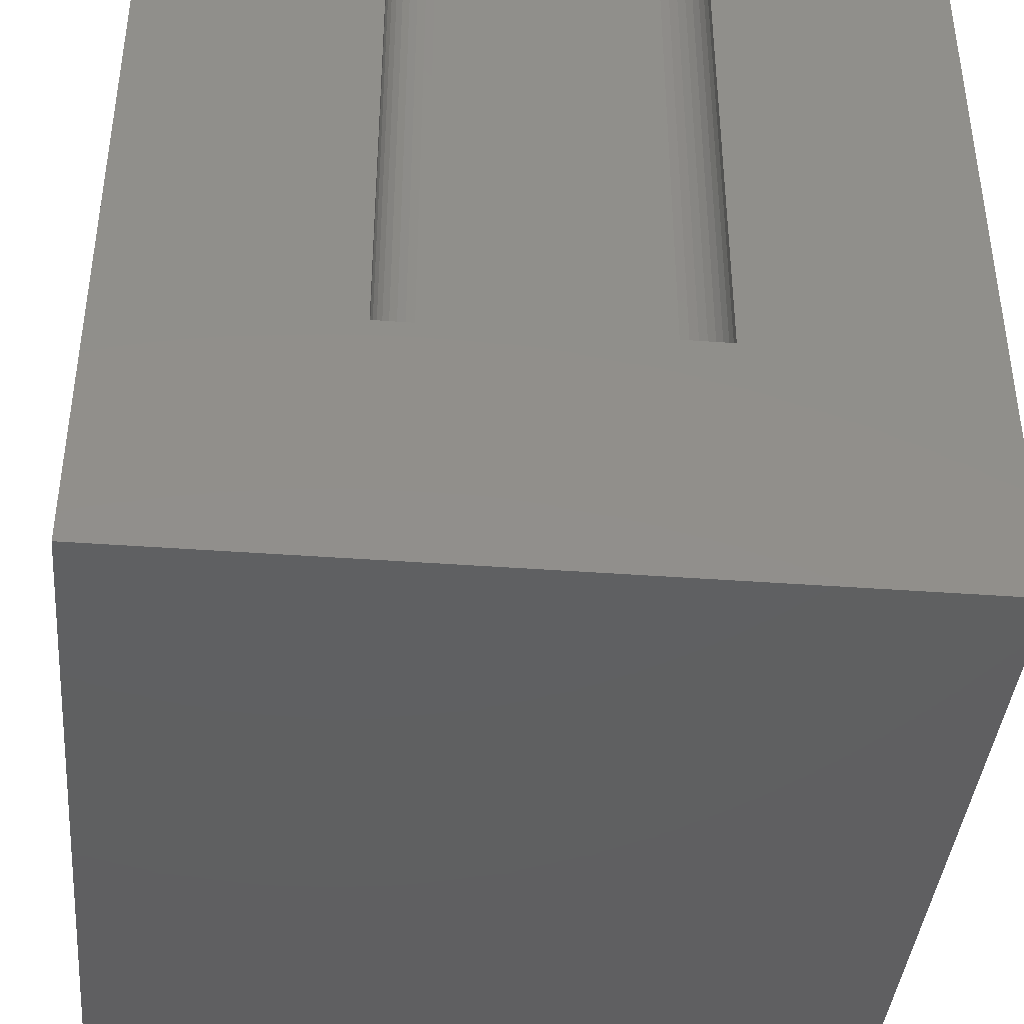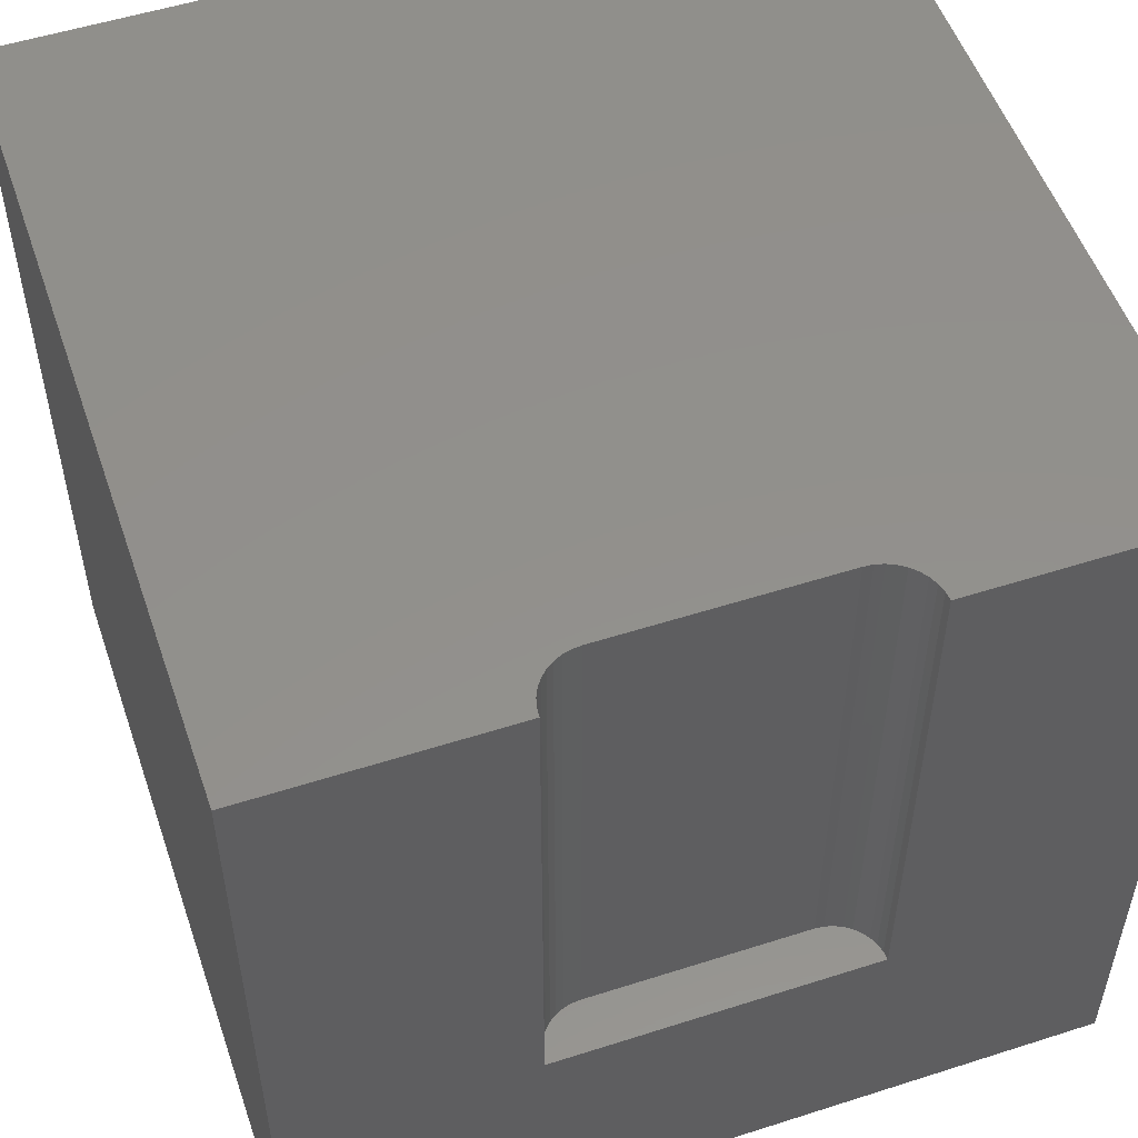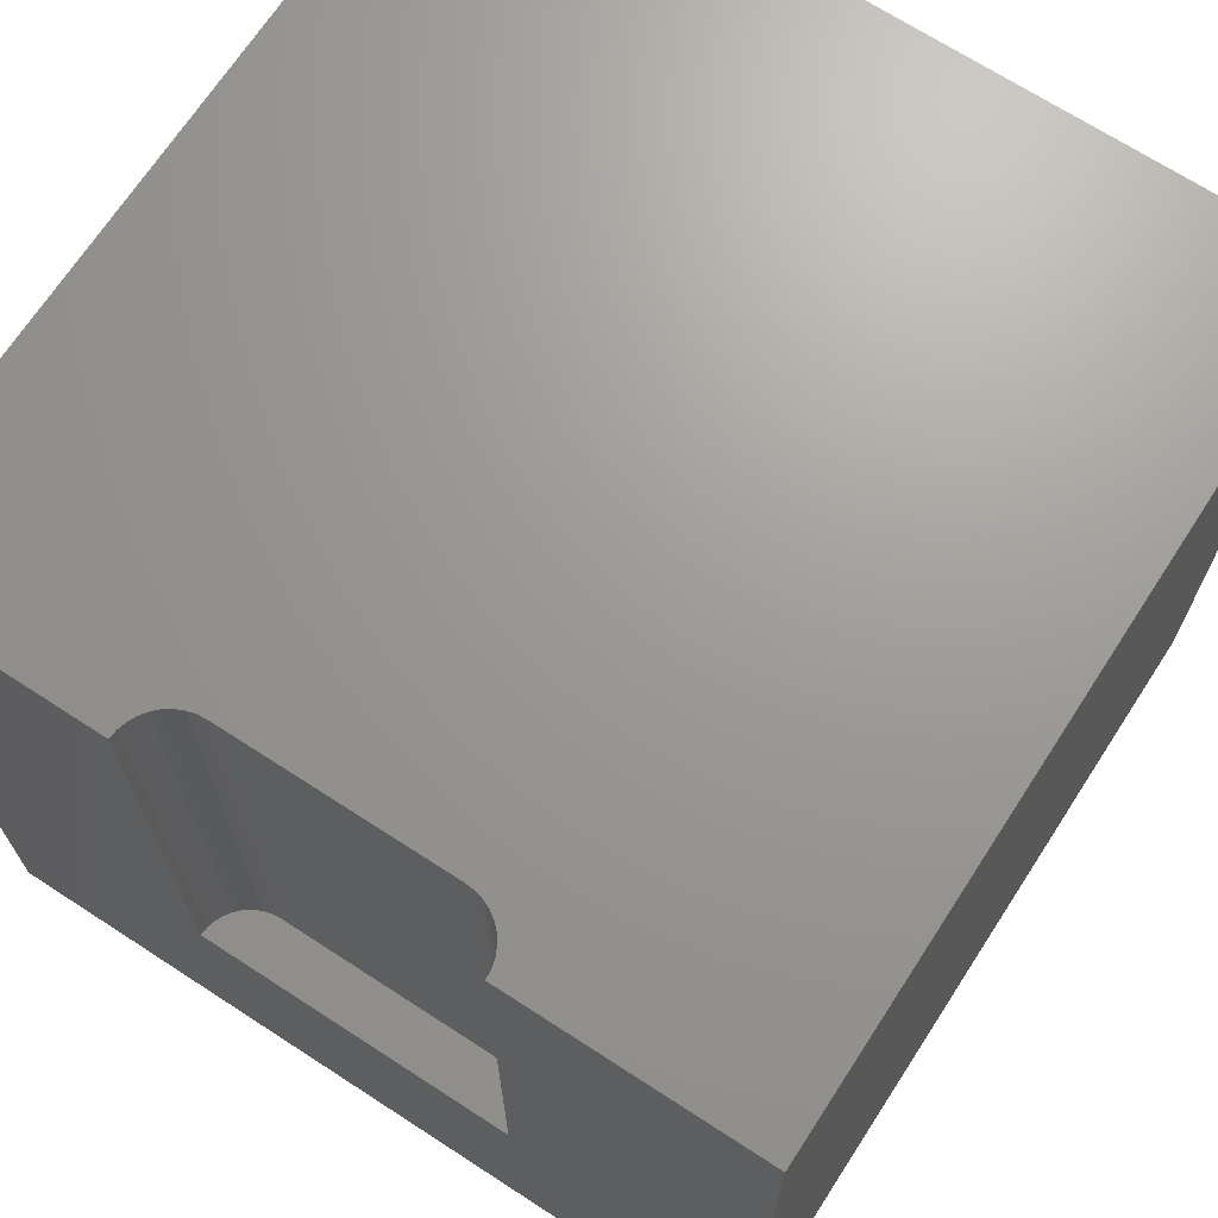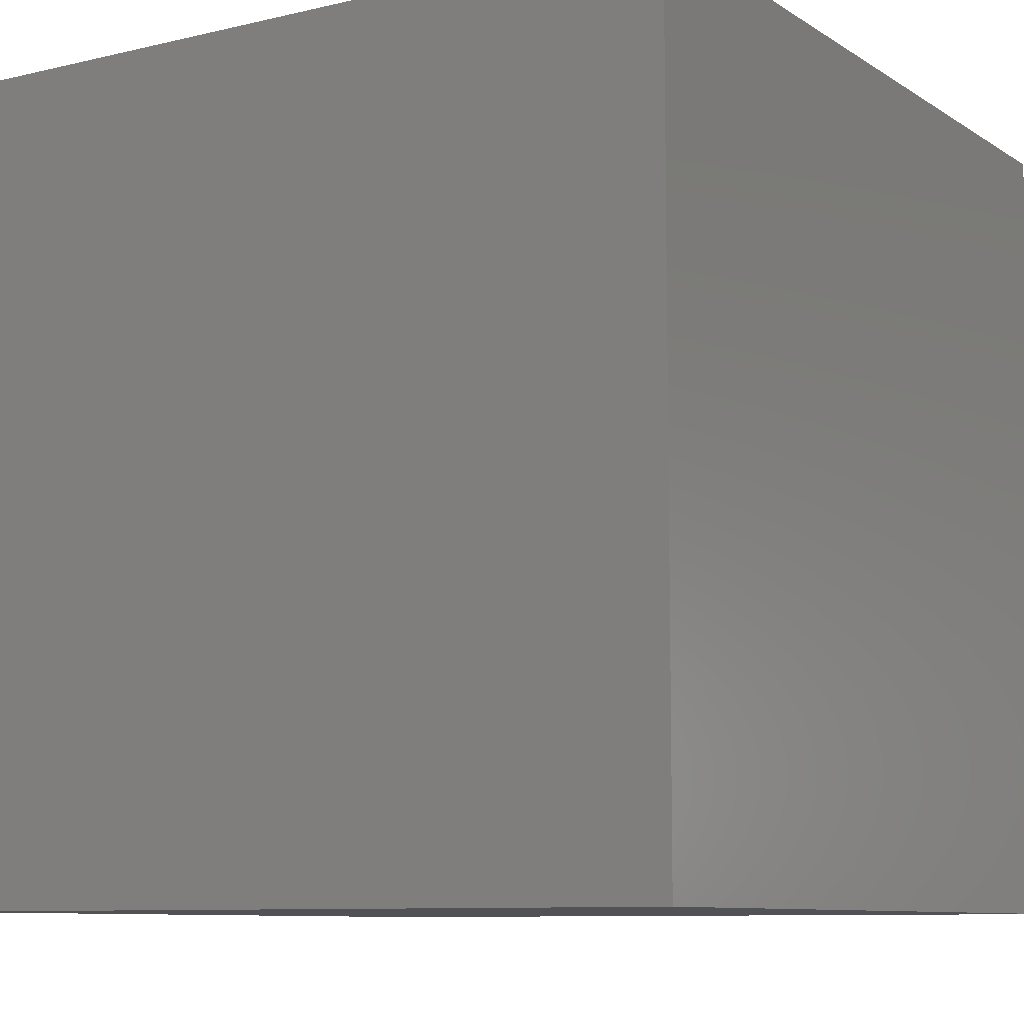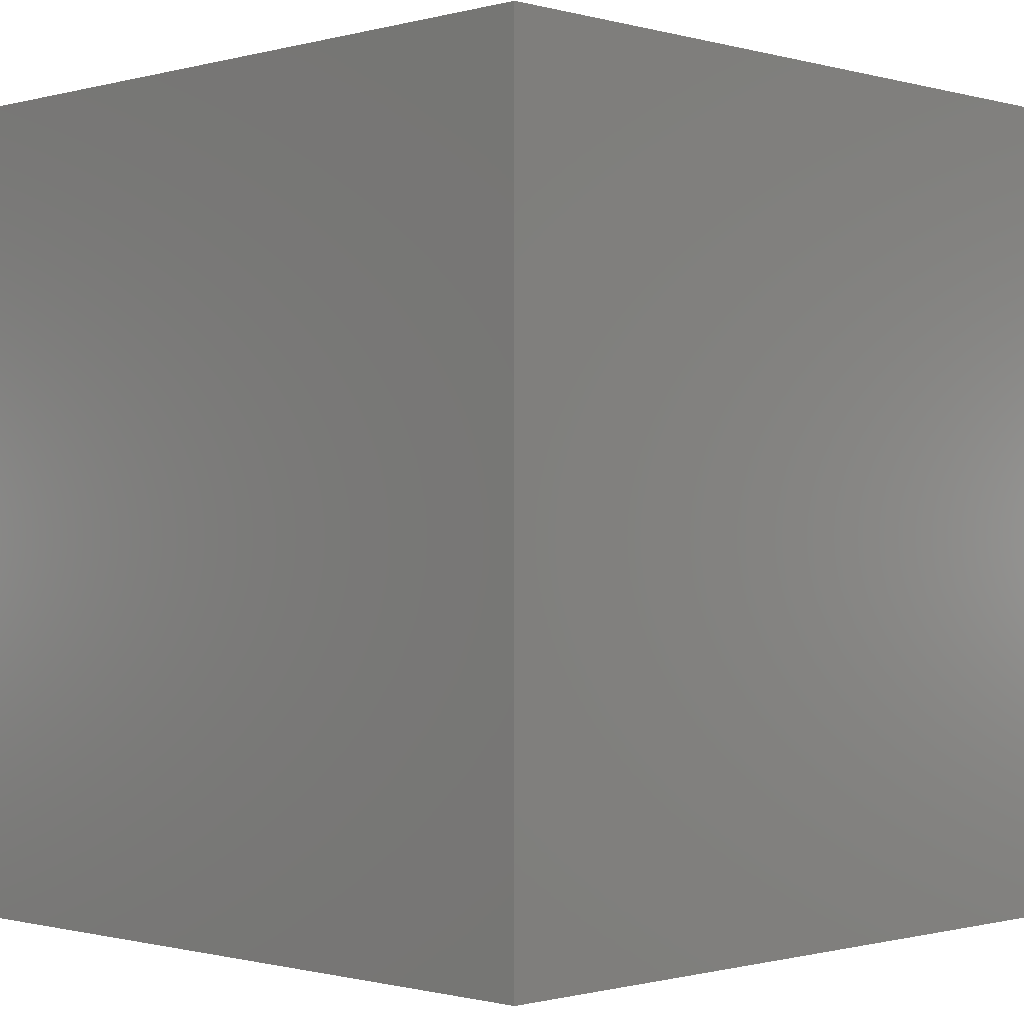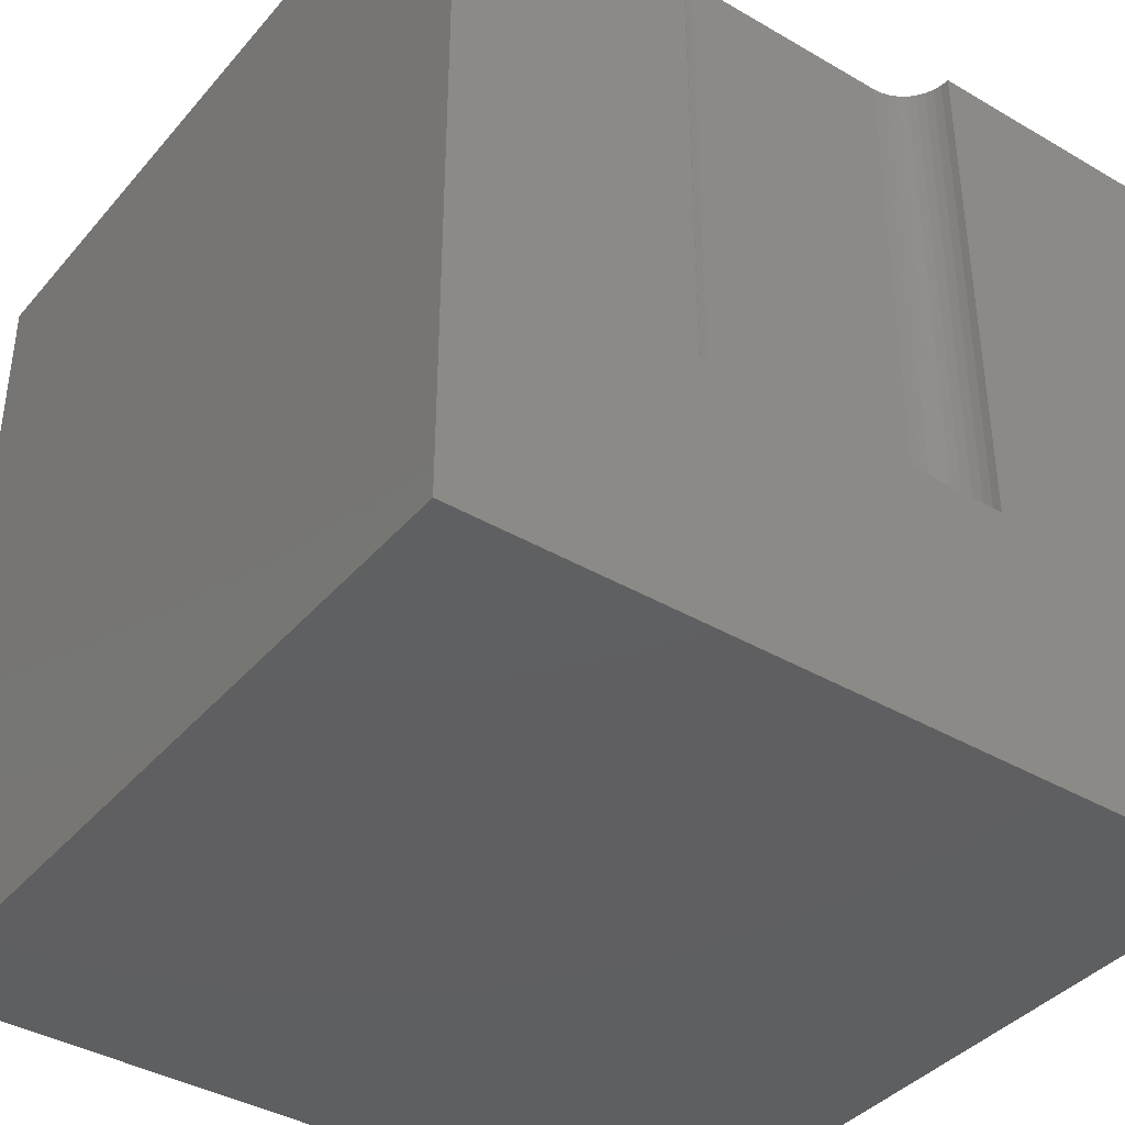
<metadata>
{"format":"stl","ext":"stl","renderer":"f3d","projection":"perspective","resolution":1024,"background":"white","views":[{"elev":-40.4,"azim":174.8,"up":"+Z"},{"elev":53.3,"azim":161.1,"up":"+Z"},{"elev":69.3,"azim":-147.0,"up":"+Z"},{"elev":-9.1,"azim":-57.8,"up":"+Z"},{"elev":-0.8,"azim":-135.2,"up":"+Y"},{"elev":-39.3,"azim":144.0,"up":"+Z"}]}
</metadata>
<code>
# stl→obj: 48 verts, 92 faces
v 0 10 10
v 0 10 0
v 0 0 10
v 0 0 0
v 3.022 9.892 10
v 3.012 10 10
v 3.322 9.463 10
v 3.42 9.417 10
v 3.525 9.389 10
v 3.05 9.788 10
v 10 10 10
v 6.988 10 10
v 6.978 9.892 10
v 6.766 9.525 10
v 6.678 9.463 10
v 10 0 10
v 6.58 9.417 10
v 6.475 9.389 10
v 6.367 9.38 10
v 3.633 9.38 10
v 6.95 9.788 10
v 6.904 9.69 10
v 6.843 9.601 10
v 3.234 9.525 10
v 3.157 9.601 10
v 3.095 9.69 10
v 10 10 0
v 10 0 0
v 6.988 10 3.313
v 3.012 10 3.313
v 3.022 9.892 3.313
v 3.05 9.788 3.313
v 3.095 9.69 3.313
v 3.157 9.601 3.313
v 3.234 9.525 3.313
v 3.322 9.463 3.313
v 3.42 9.417 3.313
v 3.525 9.389 3.313
v 3.633 9.38 3.313
v 6.367 9.38 3.313
v 6.475 9.389 3.313
v 6.58 9.417 3.313
v 6.678 9.463 3.313
v 6.766 9.525 3.313
v 6.843 9.601 3.313
v 6.904 9.69 3.313
v 6.95 9.788 3.313
v 6.978 9.892 3.313
f 1 2 3
f 3 2 4
f 5 6 1
f 7 3 8
f 8 3 9
f 5 1 10
f 11 12 13
f 14 15 16
f 16 15 17
f 17 18 16
f 16 18 19
f 16 19 3
f 3 19 20
f 3 20 9
f 13 21 11
f 11 21 22
f 11 22 16
f 16 22 23
f 16 23 14
f 7 24 3
f 3 24 25
f 3 25 1
f 1 25 26
f 1 26 10
f 27 11 28
f 28 11 16
f 2 27 4
f 4 27 28
f 12 11 29
f 29 11 27
f 29 27 30
f 30 27 2
f 30 2 6
f 6 2 1
f 28 16 4
f 4 16 3
f 30 6 5
f 30 5 31
f 31 5 10
f 31 10 32
f 32 10 26
f 32 26 33
f 33 26 25
f 33 25 34
f 34 25 24
f 34 24 35
f 35 24 7
f 35 7 36
f 36 7 8
f 36 8 37
f 37 8 9
f 37 9 38
f 38 9 20
f 38 20 39
f 40 19 18
f 40 18 41
f 41 18 17
f 41 17 42
f 42 17 15
f 42 15 43
f 43 15 14
f 43 14 44
f 44 14 23
f 44 23 45
f 45 23 22
f 45 22 46
f 46 22 21
f 46 21 47
f 47 21 13
f 47 13 48
f 48 13 12
f 48 12 29
f 41 42 29
f 31 35 30
f 30 35 36
f 30 36 37
f 31 32 35
f 35 32 33
f 35 33 34
f 37 38 30
f 30 38 39
f 30 39 29
f 29 39 40
f 29 40 41
f 47 44 46
f 46 44 45
f 42 43 29
f 29 43 44
f 29 44 48
f 48 44 47
f 40 39 19
f 19 39 20

</code>
